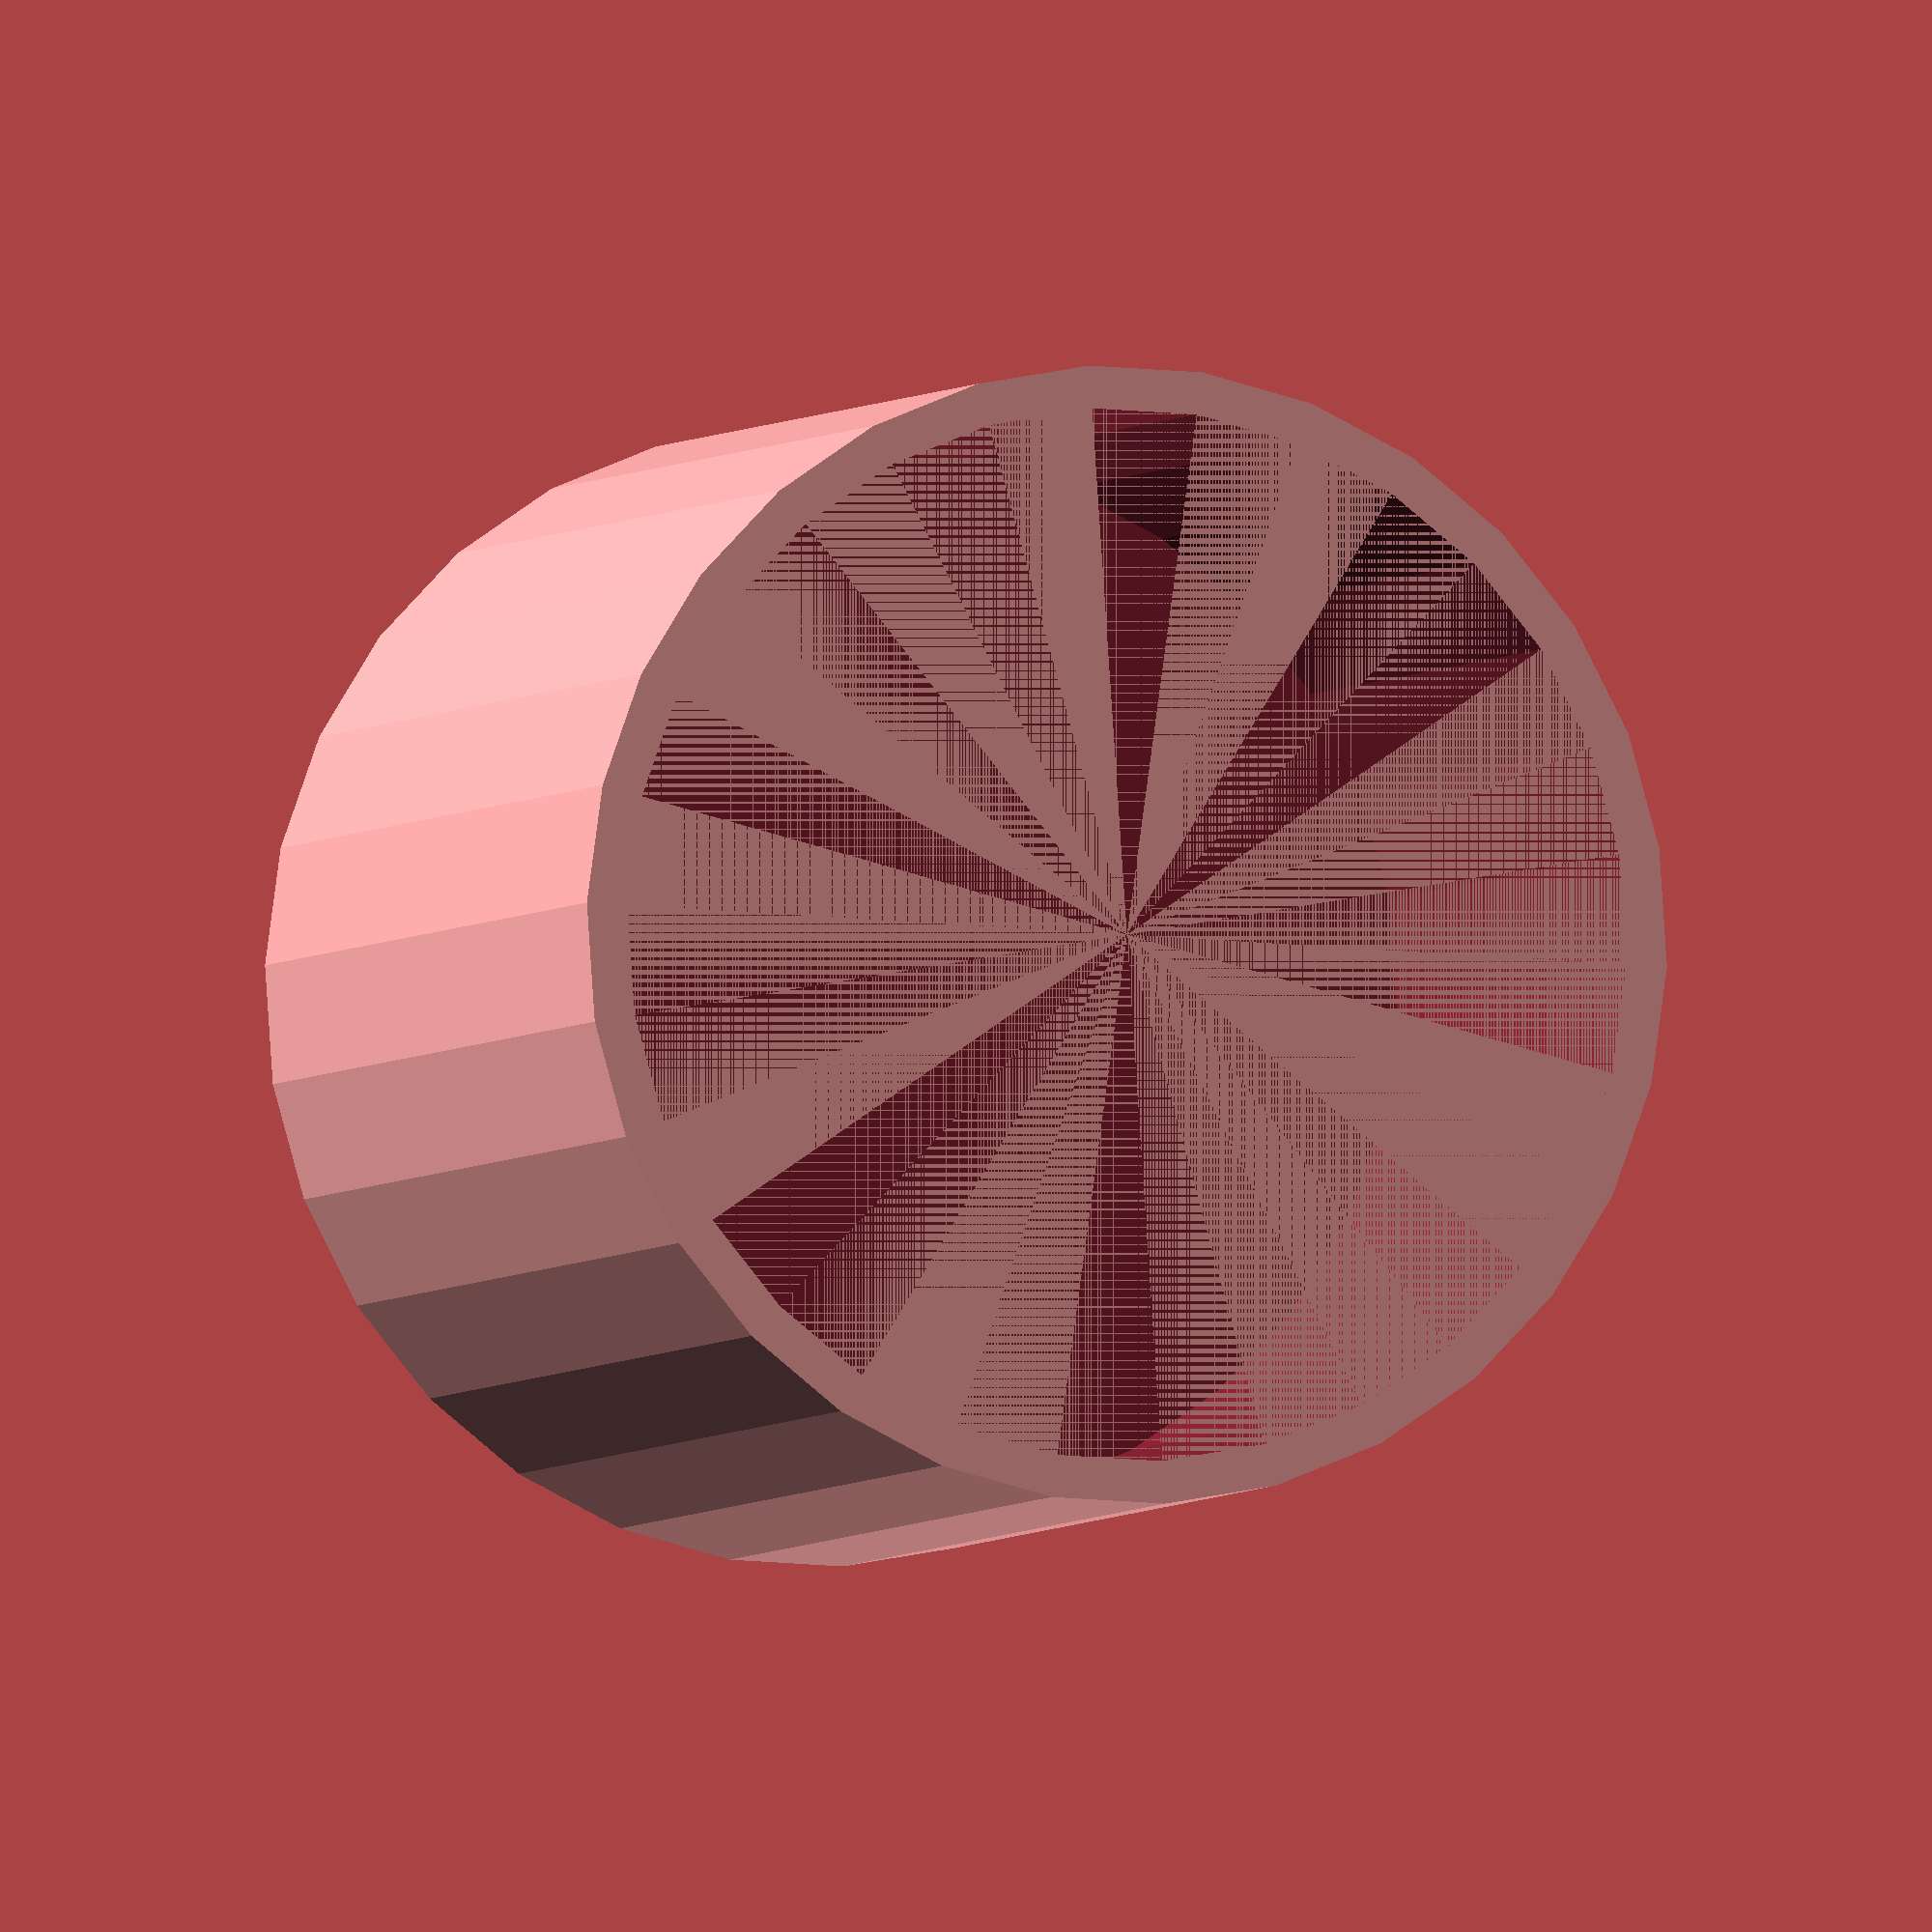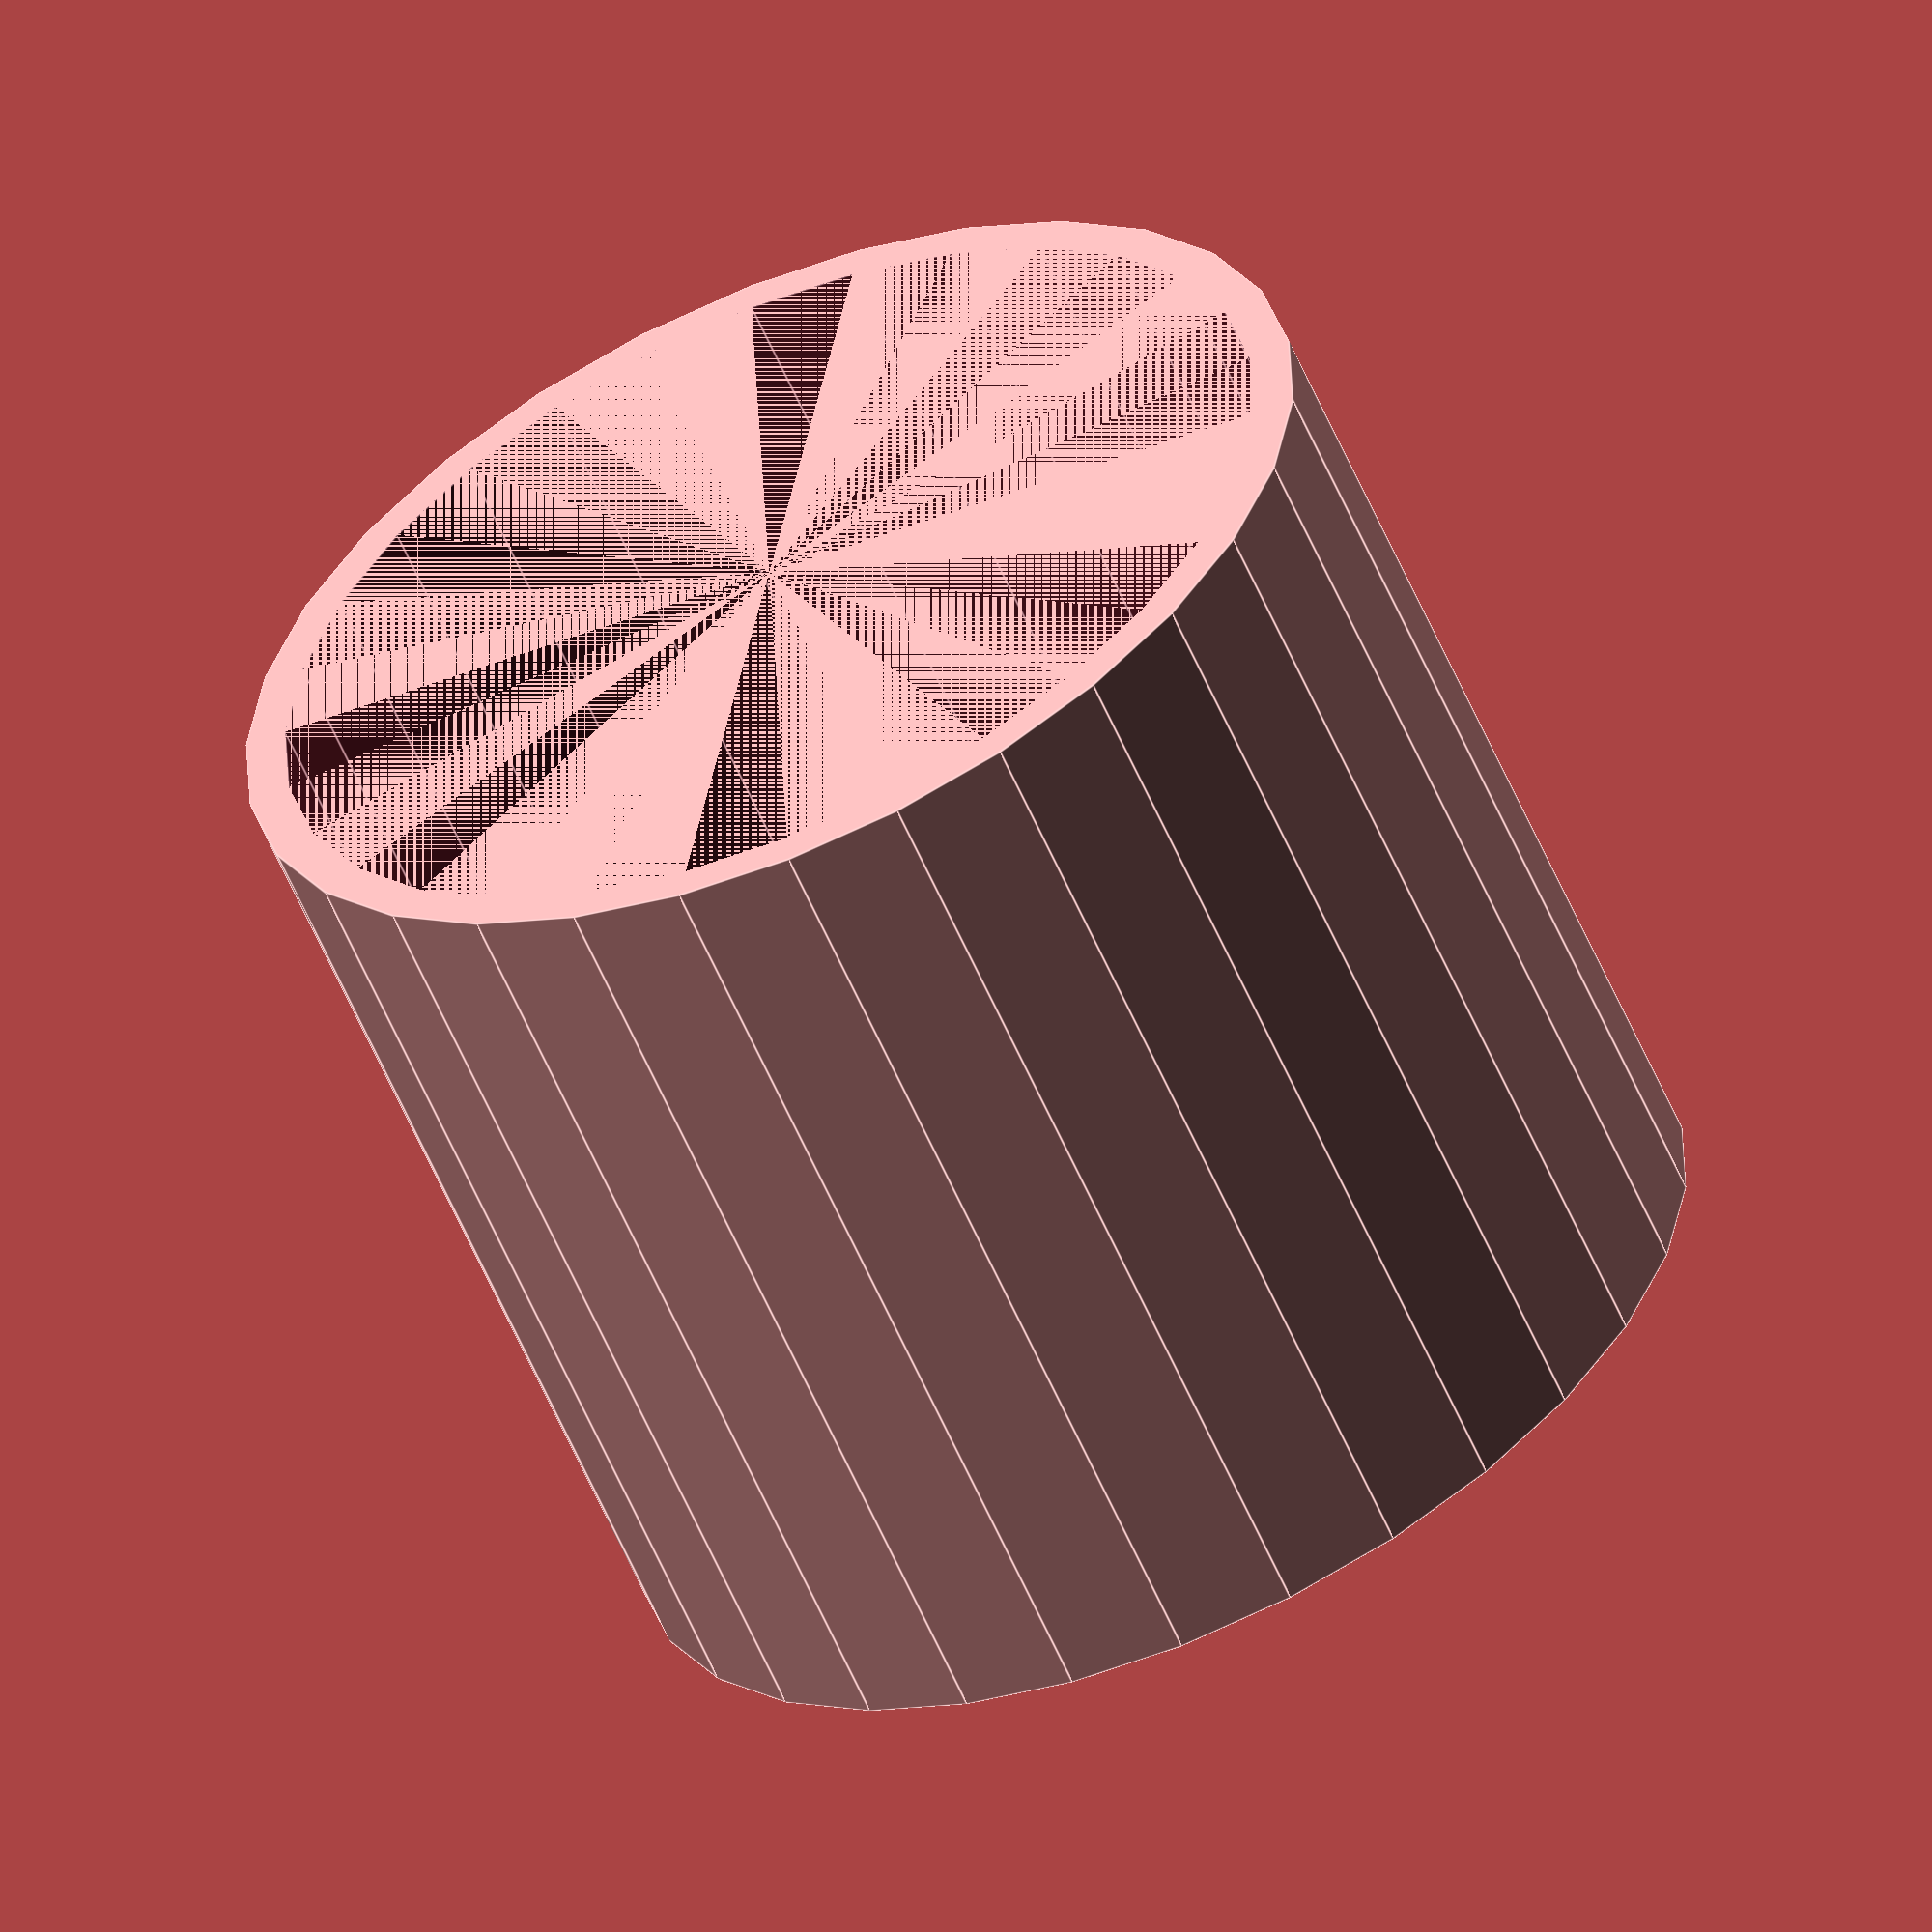
<openscad>
// Vase parameters
vase_height = 100;
vase_diameter = 80;
neck_height = 20;
neck_diameter = 60;
base_height = 10;
base_diameter = 60;
wall_thickness = 3;

module vase_body(height, diameter, wall_thickness) {
  difference() {
    cylinder(h = height, d = diameter, center = false);
    cylinder(h = height - neck_height, d = diameter - 2 * wall_thickness, center = false);
  }
}

module vase_neck(height, diameter) {
  difference() {
    cylinder(h = height, d = diameter, center = false);
    cylinder(h = height - neck_height, d = diameter - 2 * wall_thickness, center = false);
  }
}

module vase_base(diameter, height) {
  difference() {
    cylinder(h = height, d = diameter, center = false);
    cylinder(h = height - base_height, d = diameter - 2 * wall_thickness, center = false);
  }
}

difference() {
  vase_body(vase_height - neck_height - base_height, vase_diameter, wall_thickness);
  translate([0, 0, vase_height - neck_height - base_height]) vase_neck(neck_height, neck_diameter);
  translate([0, 0, vase_height - neck_height - base_height]) vase_base(base_diameter, base_height);
}
</openscad>
<views>
elev=3.8 azim=178.0 roll=161.2 proj=o view=wireframe
elev=239.0 azim=248.1 roll=336.8 proj=o view=edges
</views>
